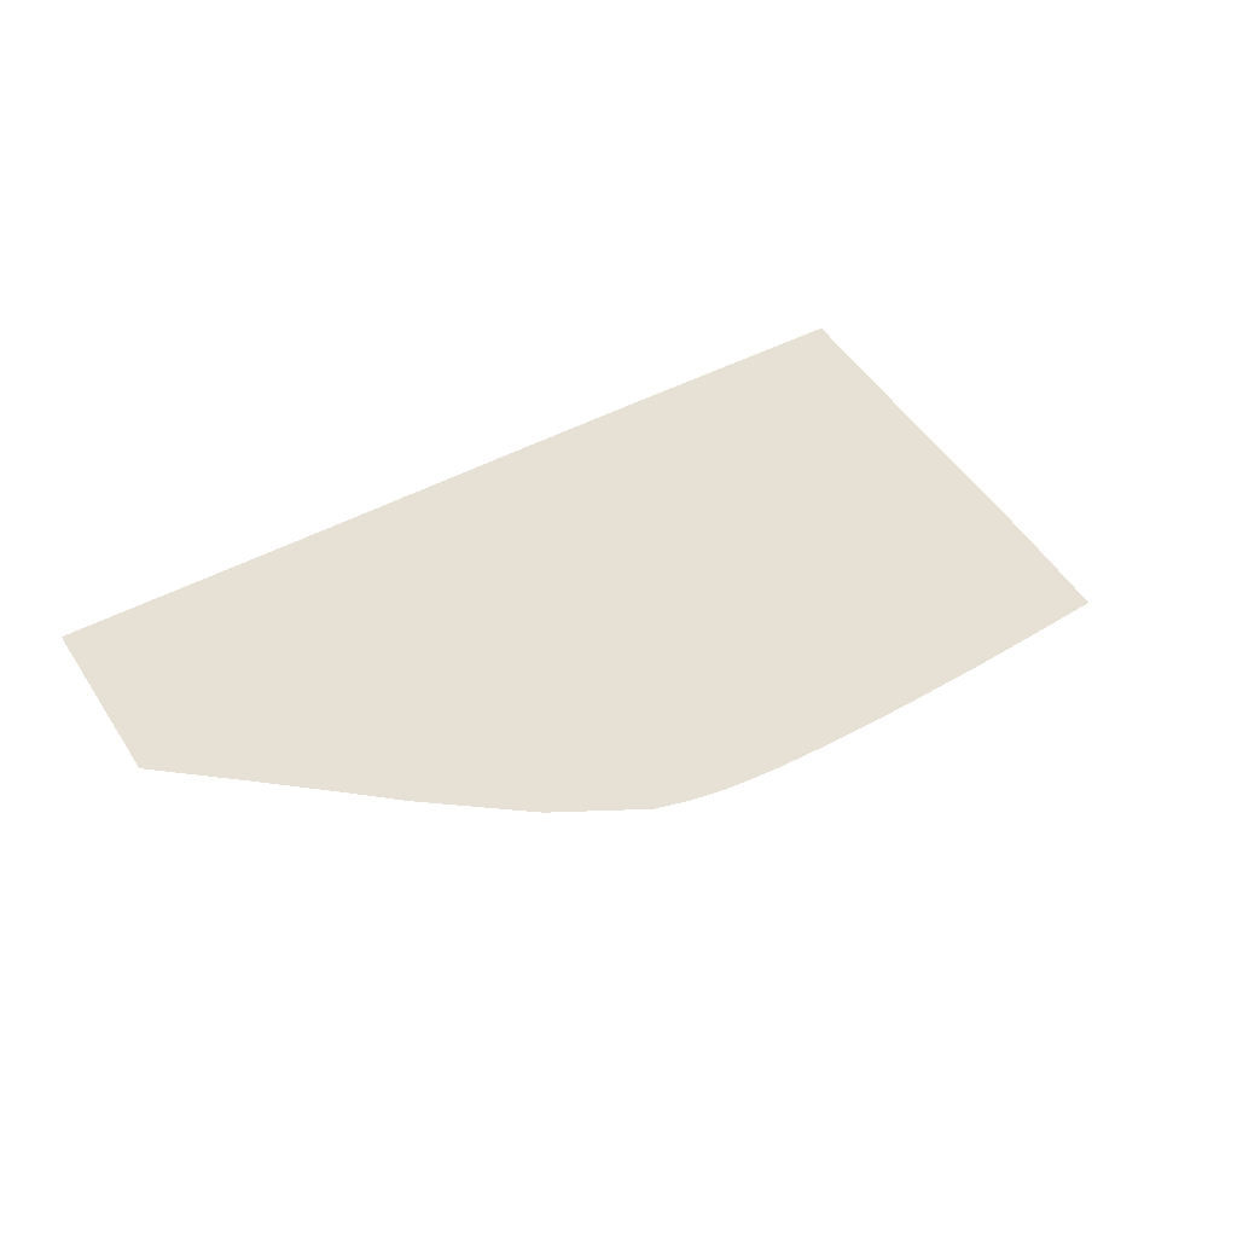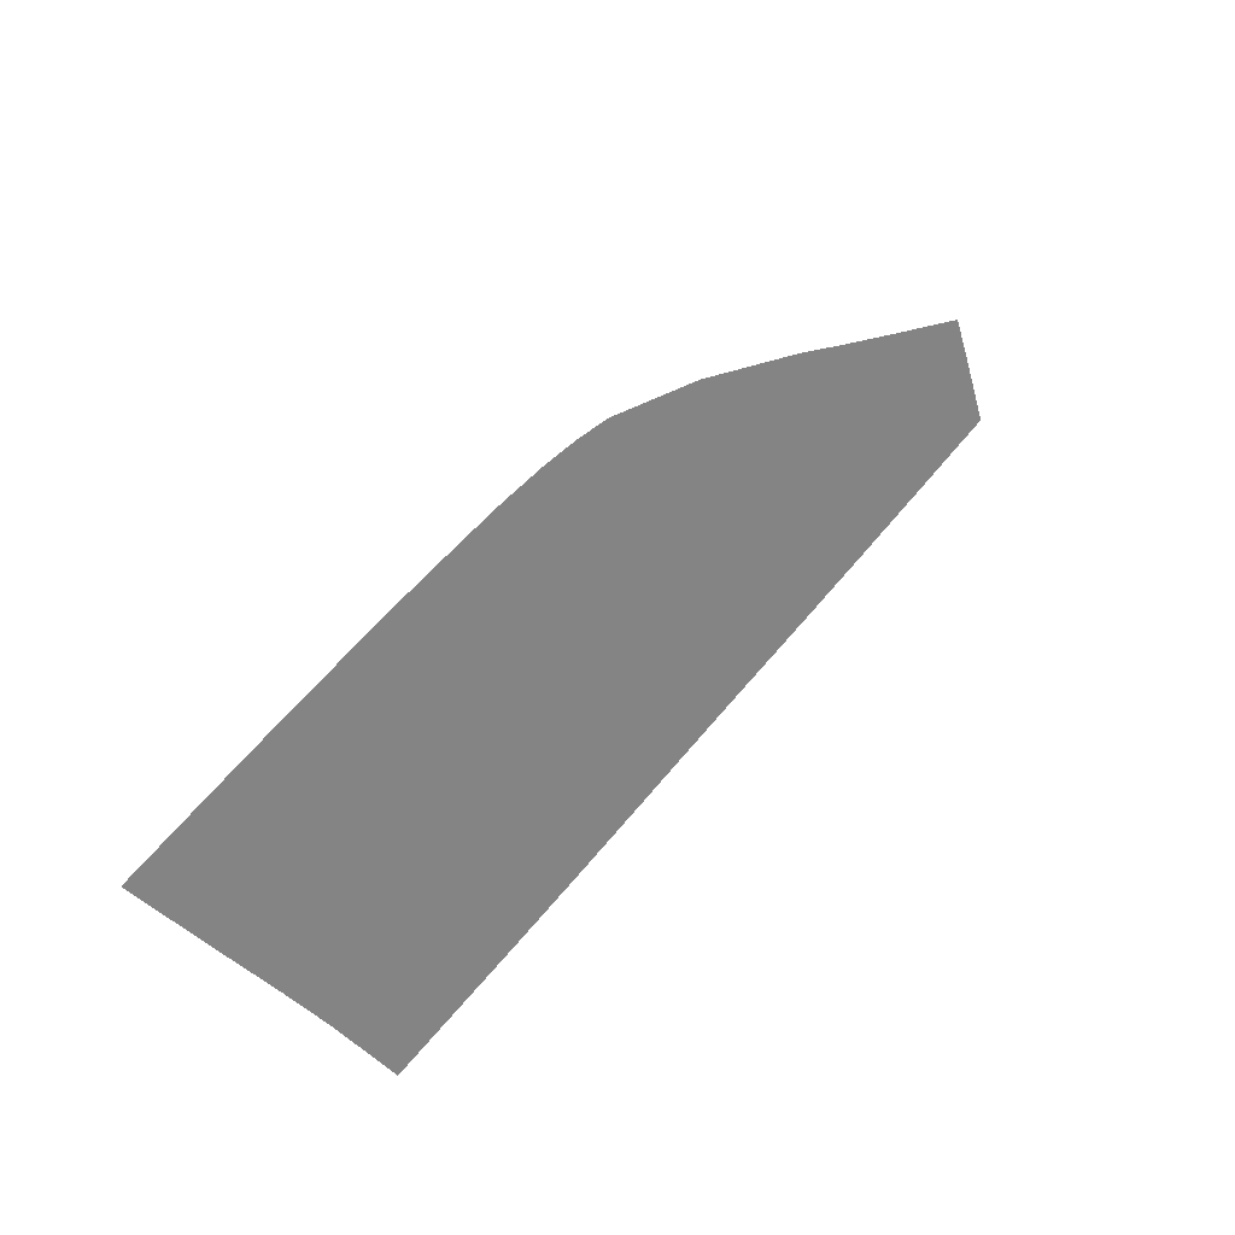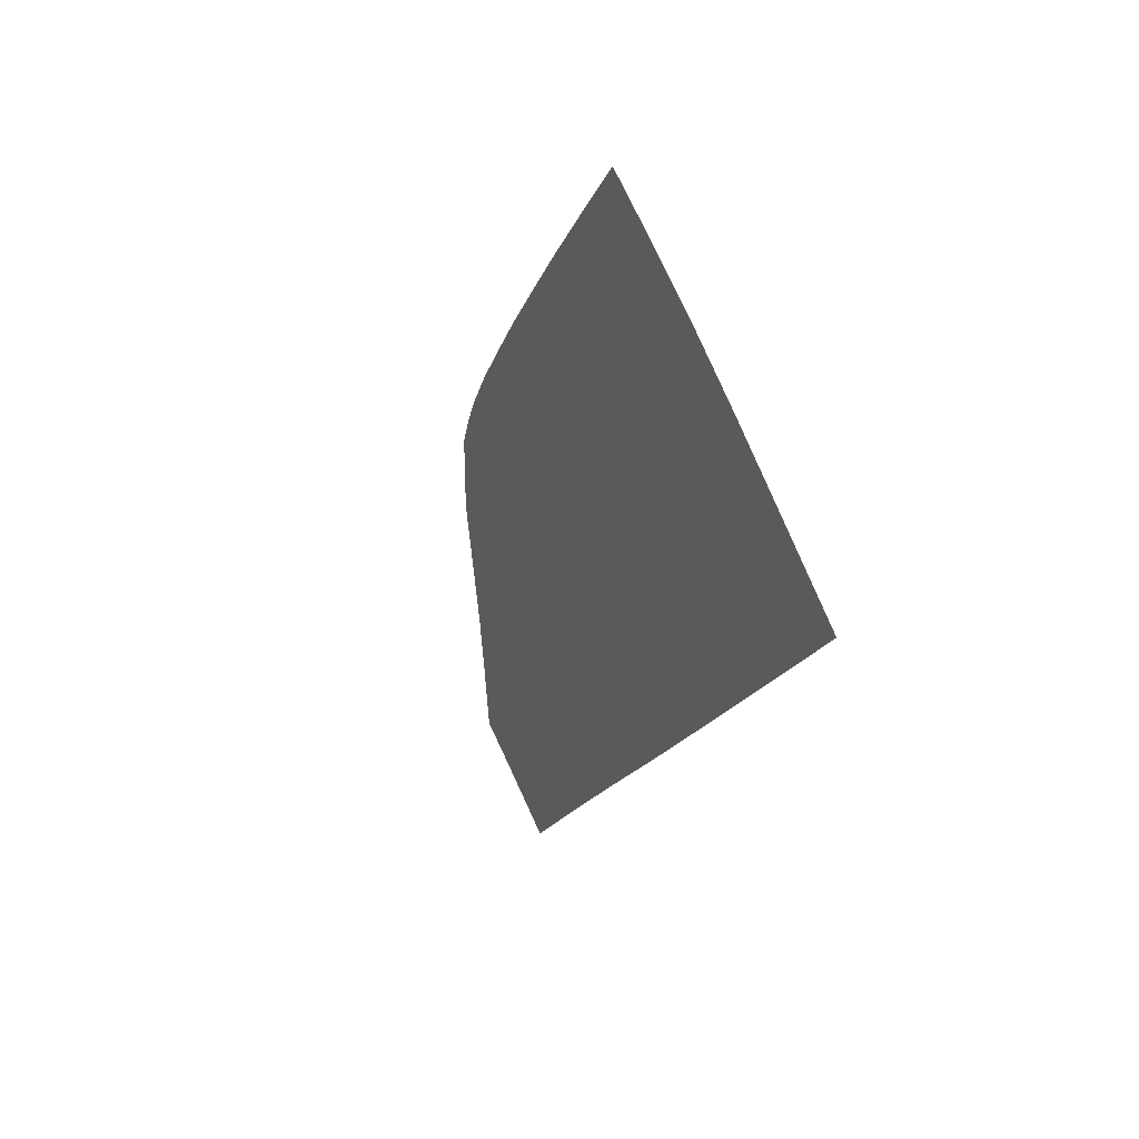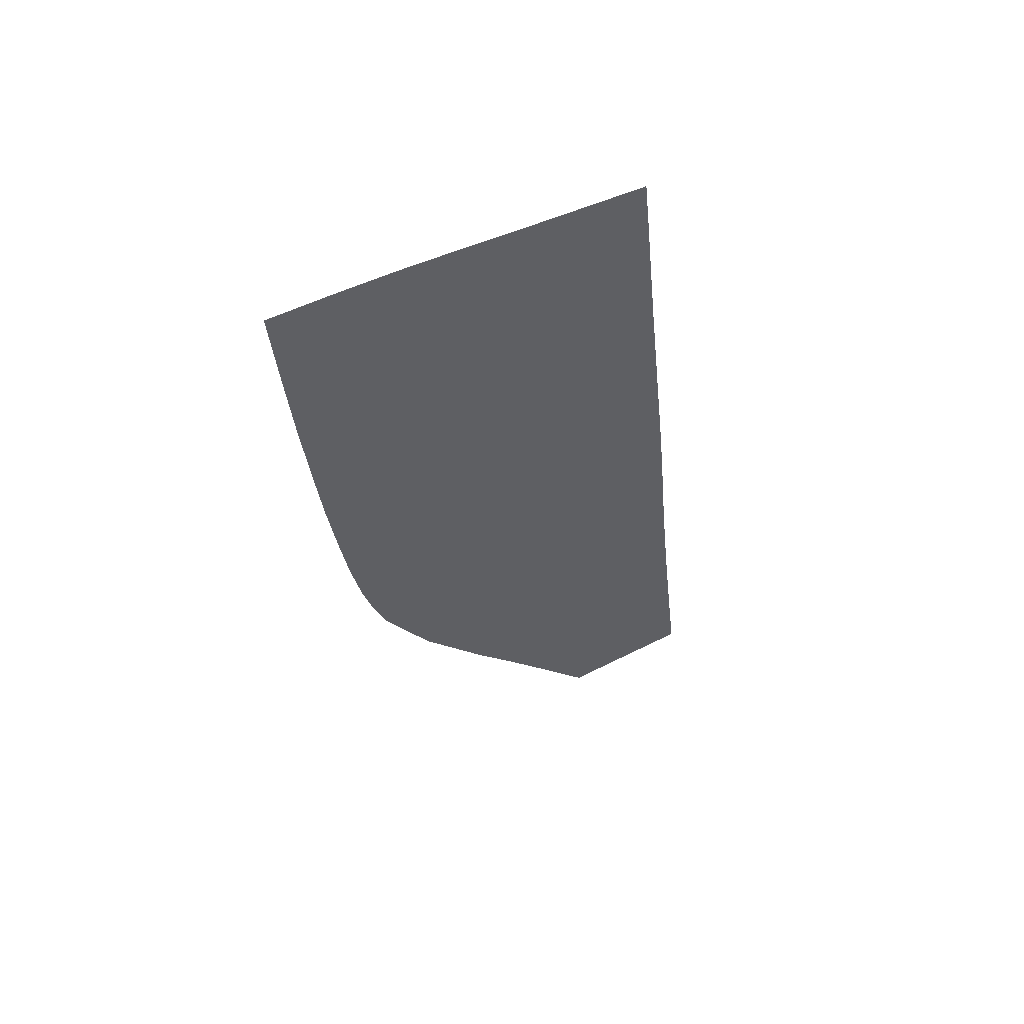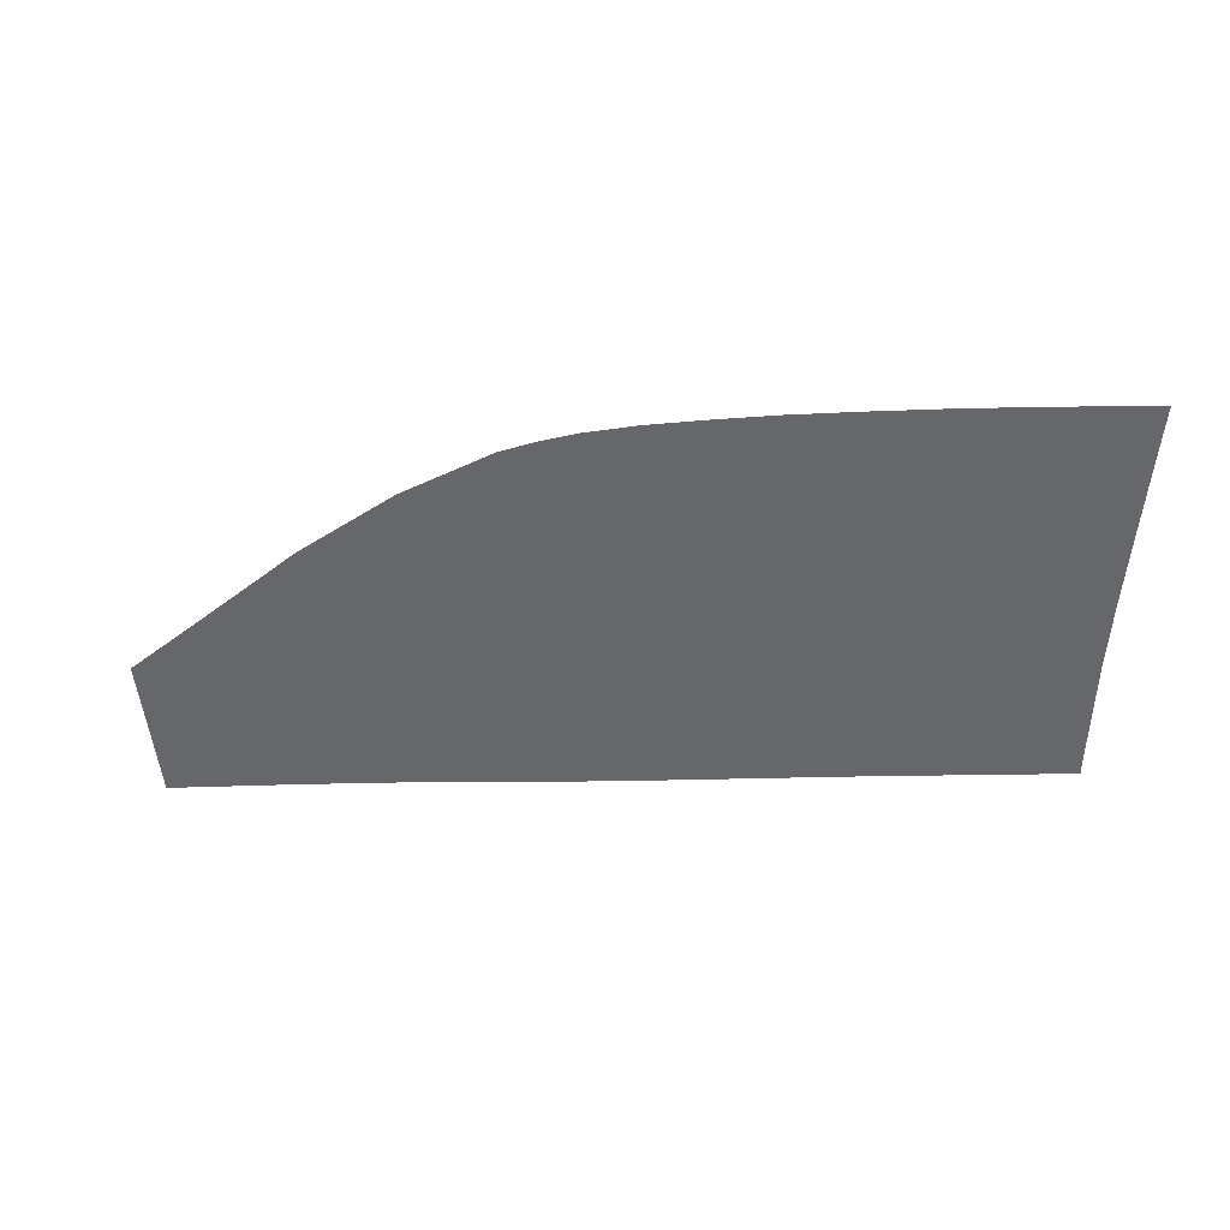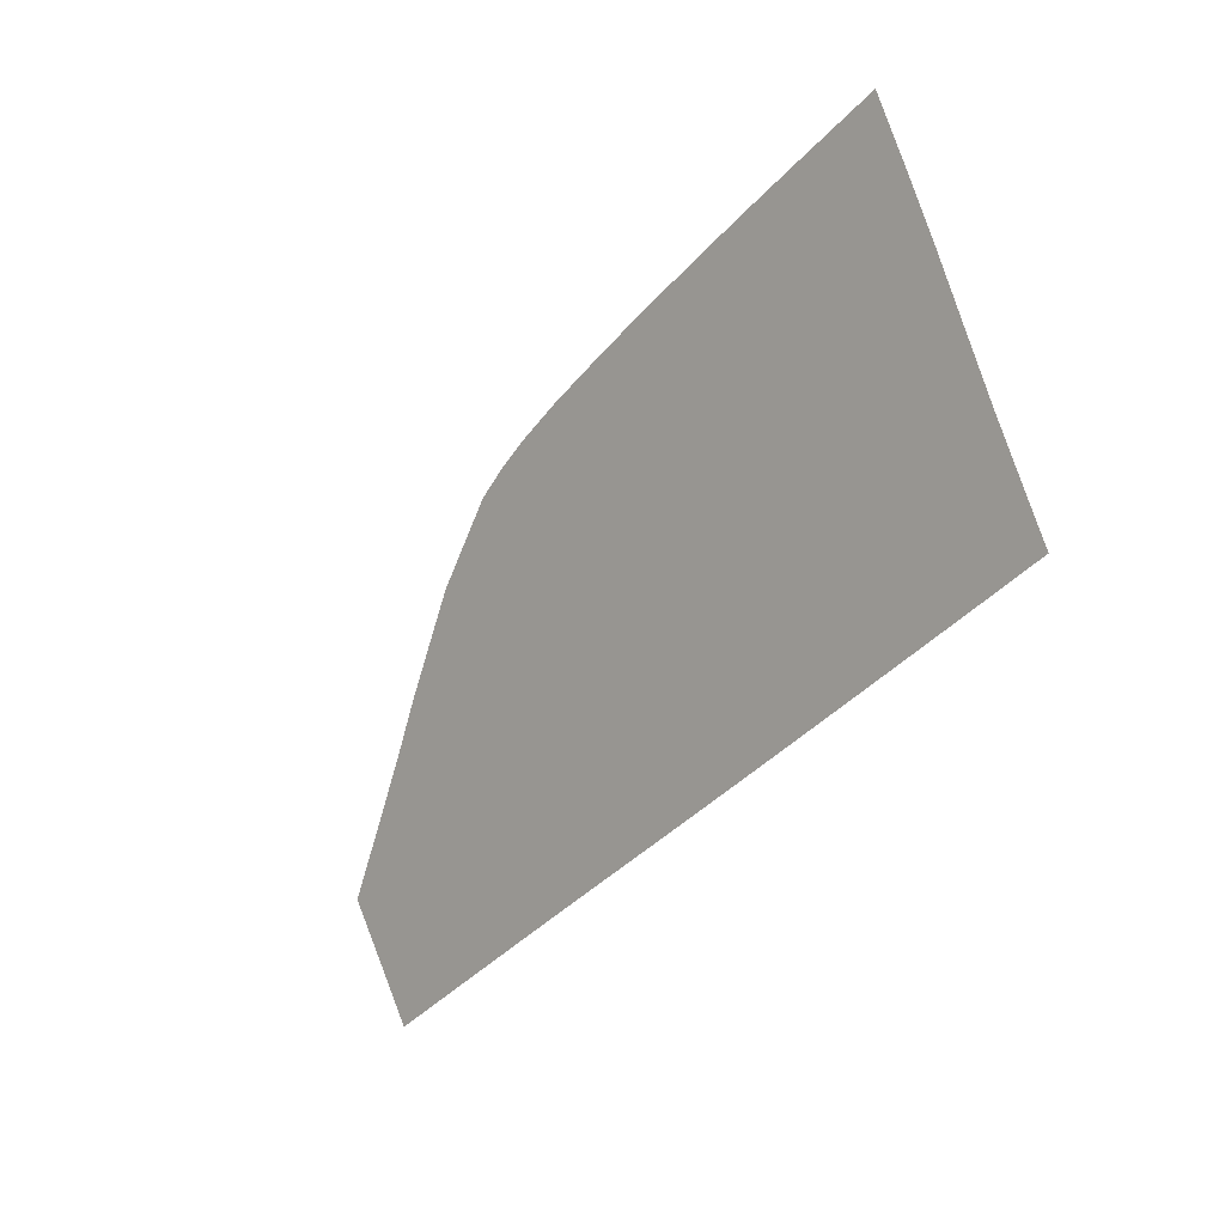
<metadata>
{"format":"obj","ext":"obj","renderer":"f3d","projection":"perspective","resolution":1024,"background":"white","views":[{"elev":36.1,"azim":138.9,"up":"+Z"},{"elev":69.1,"azim":-49.6,"up":"+Y"},{"elev":-14.5,"azim":-105.7,"up":"+Y"},{"elev":-33.2,"azim":-87.0,"up":"+Z"},{"elev":8.3,"azim":-170.9,"up":"+Y"},{"elev":-37.6,"azim":-127.7,"up":"+Y"}]}
</metadata>
<code>
v  -23.15 52.39 58.69
v  -23.08 45.36 62.82
v  -15.09 51.83 58.78
v  -14.95 44.83 62.9
v  16.9 49.25 59.44
v  17.32 50.33 58.73
v  11.14 51.36 58.2
v  11.63 52.72 57.28
v  22.83 46.08 61.38
v  28.76 42.91 63.31
v  23.48 46.92 60.82
v  29.64 43.5 62.91
v  33.92 39.53 65.05
v  35.33 39.72 64.91
v  -47.18 18.51 77.81
v  -47.27 20.17 76.95
v  -54.74 18.89 77.79
v  -54.92 20.53 76.94
v  -47.9 31.36 71.1
v  -48.43 38.8 67.09
v  -56.27 31.66 71.14
v  -57.4 39.05 67.15
v  -39.22 18.13 77.85
v  -39.26 19.78 76.99
v  15 41.67 64.22
v  15.67 46.6 61.21
v  8.122 42.57 63.77
v  8.044 48.47 60.19
v  28.55 40.02 64.87
v  21.97 43.38 63
v  1.262 54.75 56.34
v  1.636 56.27 55.35
v  -3.251 55.49 56.12
v  -2.973 57.22 55.03
v  14.21 17.14 76.91
v  14.28 22.06 74.48
v  8.269 17.39 76.9
v  8.251 22.41 74.41
v  -6.821 18.05 76.91
v  -6.92 23.27 74.27
v  -14.42 18.46 76.96
v  -14.52 23.68 74.28
v  49.27 30.52 69.49
v  42.78 34.79 67.39
v  48.84 29.73 69.89
v  41.66 34.19 67.72
v  47.53 23.75 72.81
v  47.93 27.21 71.13
v  40.68 24.95 72.38
v  40.91 32.15 68.76
v  47.05 15.26 76.76
v  47.27 19.29 74.89
v  40.64 15.67 76.81
v  40.65 19.91 74.79
v  -22.84 18.91 77
v  -22.82 17.29 77.84
v  -14.39 16.84 77.78
v  -23 37.41 67.26
v  -14.79 36.91 67.32
v  34.1 25.72 72.23
v  34.28 33.27 68.38
v  34.15 36.62 66.59
v  14.37 27.51 71.78
v  14.54 34.7 68.08
v  8.229 27.98 71.63
v  8.187 35.23 67.87
v  21.03 15.25 77.67
v  26.32 15 77.64
v  21.05 16.82 76.91
v  27.06 16.5 76.89
v  15.73 15.5 77.69
v  8.278 15.79 77.68
v  46.97 13.81 77.43
v  50.47 13.6 77.39
v  50.58 15.03 76.74
v  -7.029 29.05 71.35
v  -7.178 36.42 67.43
v  -14.63 29.47 71.29
v  -6.785 16.43 77.72
v  0.7831 17.69 76.89
v  0.8211 16.07 77.67
v  -23.17 57.38 55.65
v  -15.17 56.78 55.77
v  5.952 55.1 55.84
v  5.387 53.46 56.95
v  51.6 29 70.24
v  51.53 28.14 70.65
v  -49.07 46.71 62.64
v  -49.64 53.77 58.43
v  -58.75 46.88 62.7
v  -59.93 53.81 58.55
v  -50.03 58.52 55.5
v  -60.77 58.68 55.53
v  -39.56 30.92 71.14
v  -39.83 38.39 67.14
v  -40.14 46.33 62.68
v  -40.42 53.41 58.49
v  -40.61 58.25 55.52
v  -23.18 59.23 54.53
v  -15.2 58.62 54.66
v  -40.68 60.04 54.42
v  -50.18 60.29 54.41
v  -61.09 60.48 54.41
v  0.4156 50.33 59.18
v  -9.198 56.23 55.91
v  -7.54 51.14 58.96
v  -7.291 44.3 63.01
v  51.38 26.03 71.65
v  51.2 23.4 72.89
v  -9.064 58.06 54.79
v  50.87 18.88 74.97
v  27.33 21.15 74.61
v  21.24 21.59 74.55
v  -22.88 24.14 74.28
v  -39.4 25.07 74.22
v  -47.56 25.49 74.17
v  -55.55 25.82 74.19
v  36.9 14.41 77.55
v  21.95 40.5 64.76
v  -31.25 19.36 77.02
v  -31.26 17.74 77.87
v  -31.22 45.82 62.78
v  -31.22 37.88 67.22
v  -31.21 52.85 58.62
v  -31.19 57.81 55.59
v  -31.19 59.64 54.47
v  -31.24 24.61 74.27
v  -22.93 29.94 71.26
v  -31.23 30.42 71.22
v  27.62 26.34 72.06
v  27.97 33.68 68.31
v  21.45 26.9 71.93
v  21.8 34.13 68.22
v  33.49 16.11 76.85
v  31.61 14.7 77.59
v  33.78 20.65 74.67
v  0.6833 22.85 74.31
v  0.4263 35.87 67.61
v  0.5726 28.57 71.45
v  0.3488 43.59 63.26
g H025_10_285B_R_1_DTaSI_H025_10_285B_R
f 1 2 3
f 3 2 4
f 5 6 7
f 7 6 8
f 9 10 11
f 11 10 12
f 10 13 12
f 12 13 14
f 15 16 17
f 17 16 18
f 19 20 21
f 21 20 22
f 23 24 15
f 15 24 16
f 25 26 27
f 27 26 28
f 29 10 30
f 30 10 9
f 31 32 33
f 33 32 34
f 35 36 37
f 37 36 38
f 39 40 41
f 41 40 42
f 43 44 45
f 45 44 46
f 47 48 49
f 49 48 50
f 51 52 53
f 53 52 54
f 55 56 41
f 41 56 57
f 2 58 4
f 4 58 59
f 49 50 60
f 60 50 61
f 50 62 61
f 63 64 65
f 65 64 66
f 67 68 69
f 69 68 70
f 71 35 72
f 72 35 37
f 73 74 51
f 51 74 75
f 76 77 78
f 78 77 59
f 39 79 80
f 80 79 81
f 82 1 83
f 83 1 3
f 32 31 84
f 84 31 85
f 43 45 86
f 86 45 87
f 88 89 90
f 90 89 91
f 89 92 91
f 91 92 93
f 94 95 19
f 19 95 20
f 96 97 88
f 88 97 89
f 97 98 89
f 89 98 92
f 99 82 100
f 100 82 83
f 98 101 92
f 92 101 102
f 92 102 93
f 93 102 103
f 5 7 26
f 26 7 28
f 33 104 31
f 85 31 104
f 105 106 33
f 33 106 104
f 107 106 4
f 4 106 3
f 45 48 87
f 87 48 108
f 109 108 47
f 47 108 48
f 110 105 34
f 34 105 33
f 75 111 51
f 51 111 52
f 70 112 69
f 69 112 113
f 114 55 42
f 42 55 41
f 24 115 16
f 16 115 116
f 16 116 18
f 18 116 117
f 118 73 53
f 53 73 51
f 44 14 46
f 46 14 13
f 48 45 50
f 50 45 46
f 50 46 62
f 62 46 13
f 30 119 29
f 10 29 13
f 24 23 120
f 120 23 121
f 96 95 122
f 122 95 123
f 97 96 124
f 124 96 122
f 98 97 125
f 125 97 124
f 101 98 126
f 126 98 125
f 115 24 127
f 127 24 120
f 2 1 122
f 122 1 124
f 56 55 121
f 121 55 120
f 128 58 129
f 129 58 123
f 1 82 124
f 124 82 125
f 82 99 125
f 125 99 126
f 55 114 120
f 120 114 127
f 20 88 22
f 22 88 90
f 58 128 59
f 59 128 78
f 64 25 66
f 66 25 27
f 77 107 59
f 59 107 4
f 95 96 20
f 20 96 88
f 95 94 123
f 123 94 129
f 58 2 123
f 123 2 122
f 130 131 132
f 132 131 133
f 53 134 118
f 118 134 135
f 136 134 54
f 54 134 53
f 131 29 133
f 133 29 119
f 40 39 137
f 137 39 80
f 77 76 138
f 138 76 139
f 79 39 57
f 57 39 41
f 106 105 3
f 3 105 83
f 106 107 104
f 104 107 140
f 105 110 83
f 83 110 100
f 107 77 140
f 140 77 138
f 72 37 81
f 81 37 80
f 37 38 80
f 80 38 137
f 65 66 139
f 139 66 138
f 66 27 138
f 138 27 140
f 27 28 140
f 140 28 104
f 85 104 28
f 84 85 8
f 8 85 7
f 7 85 28
f 35 71 69
f 69 71 67
f 36 35 113
f 113 35 69
f 64 63 133
f 133 63 132
f 25 64 119
f 119 64 133
f 30 9 26
f 26 9 5
f 6 5 11
f 11 5 9
f 26 25 30
f 30 25 119
f 134 70 135
f 135 70 68
f 112 70 136
f 136 70 134
f 131 130 61
f 61 130 60
f 29 131 62
f 62 131 61
f 13 29 62
f 116 19 117
f 117 19 21
f 115 94 116
f 116 94 19
f 94 115 129
f 129 115 127
f 114 128 127
f 127 128 129
f 128 114 78
f 78 114 42
f 40 76 42
f 42 76 78
f 76 40 139
f 139 40 137
f 38 65 137
f 137 65 139
f 36 63 38
f 38 63 65
f 63 36 132
f 132 36 113
f 112 130 113
f 113 130 132
f 130 112 60
f 60 112 136
f 60 136 49
f 49 136 54
f 52 47 54
f 54 47 49
f 111 109 52
f 52 109 47

</code>
